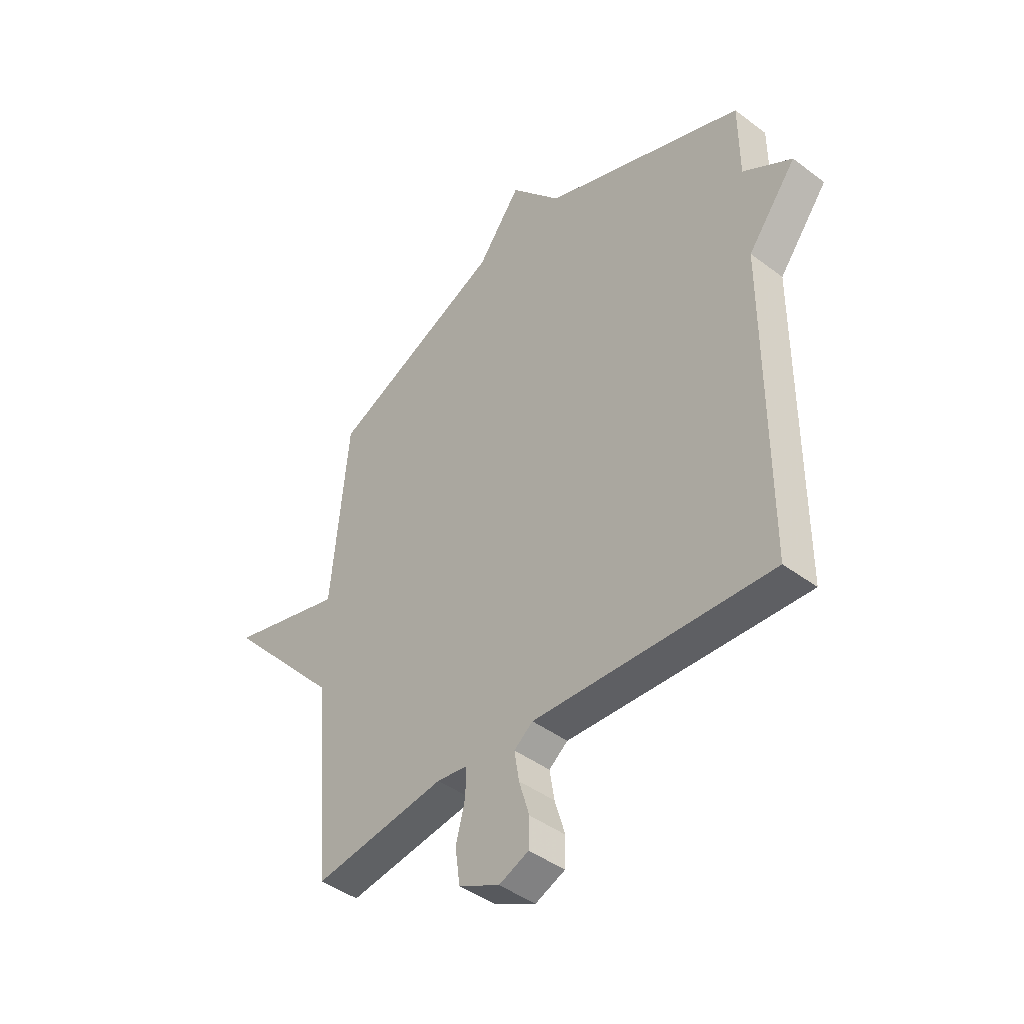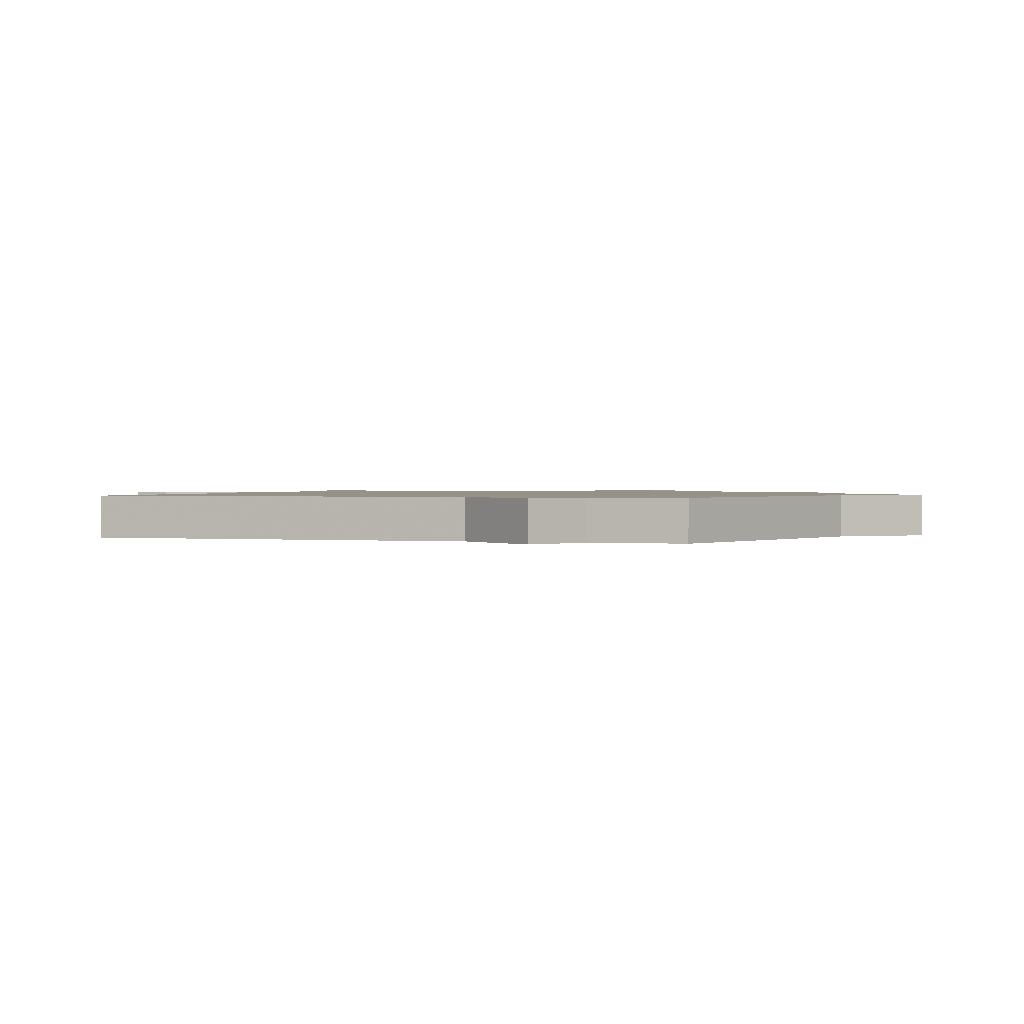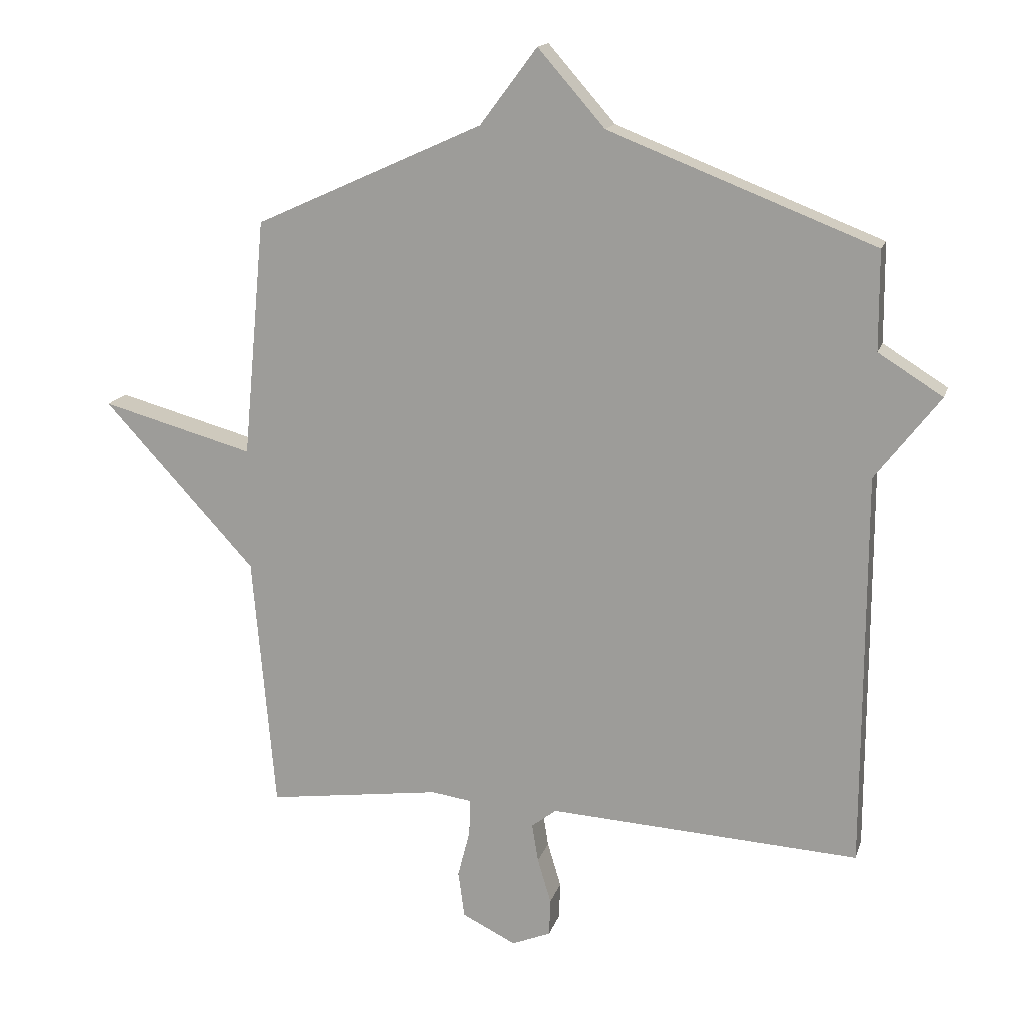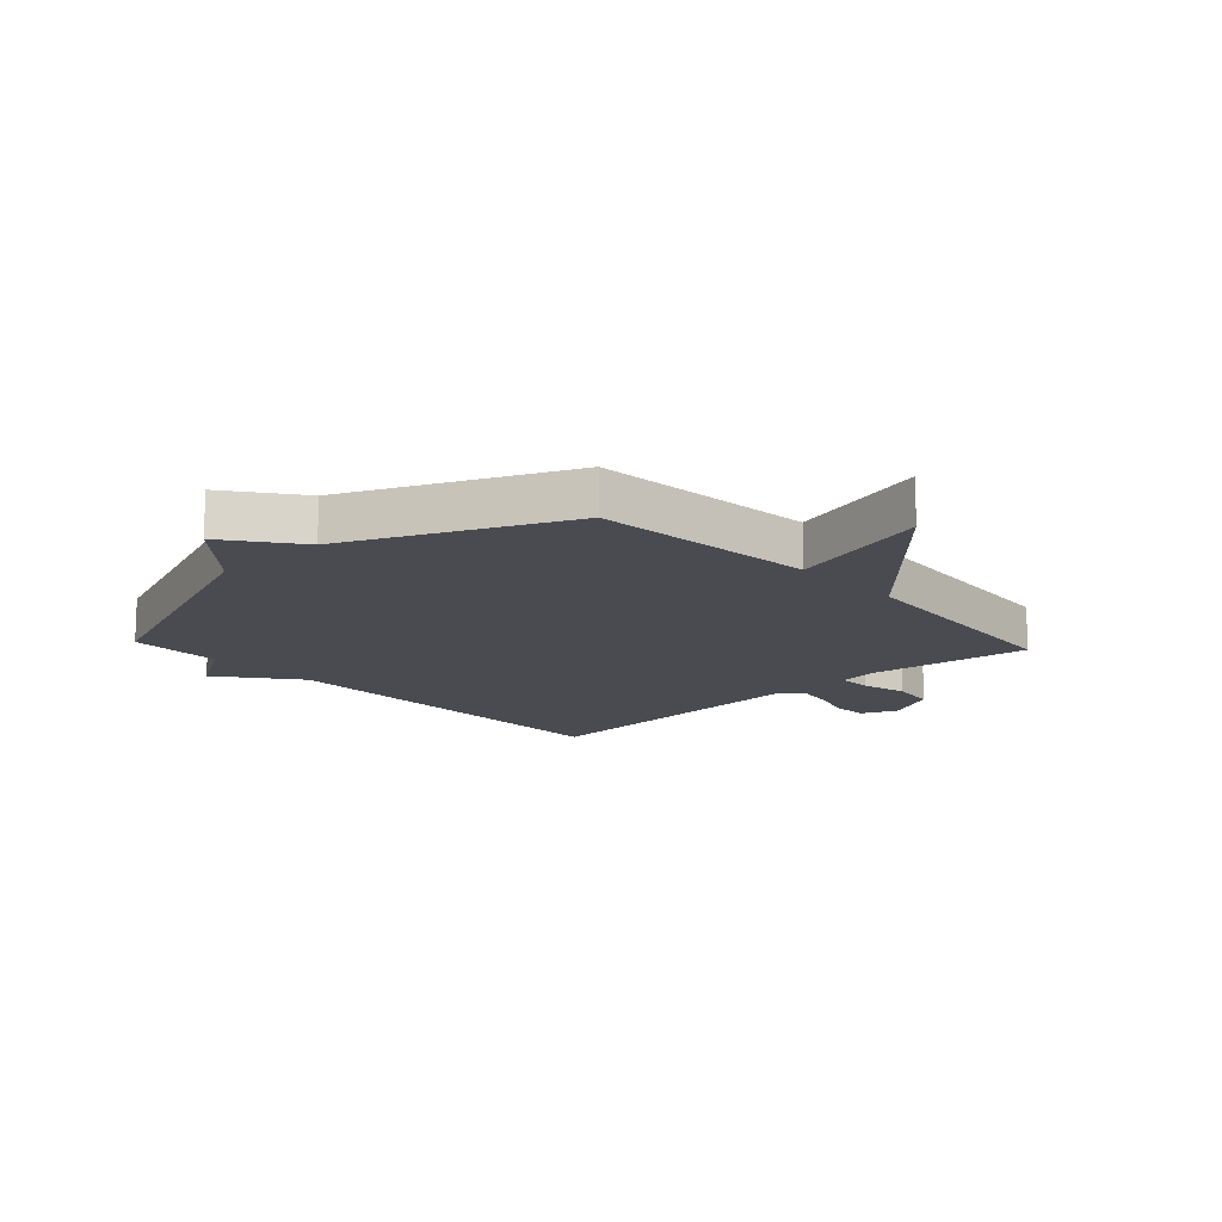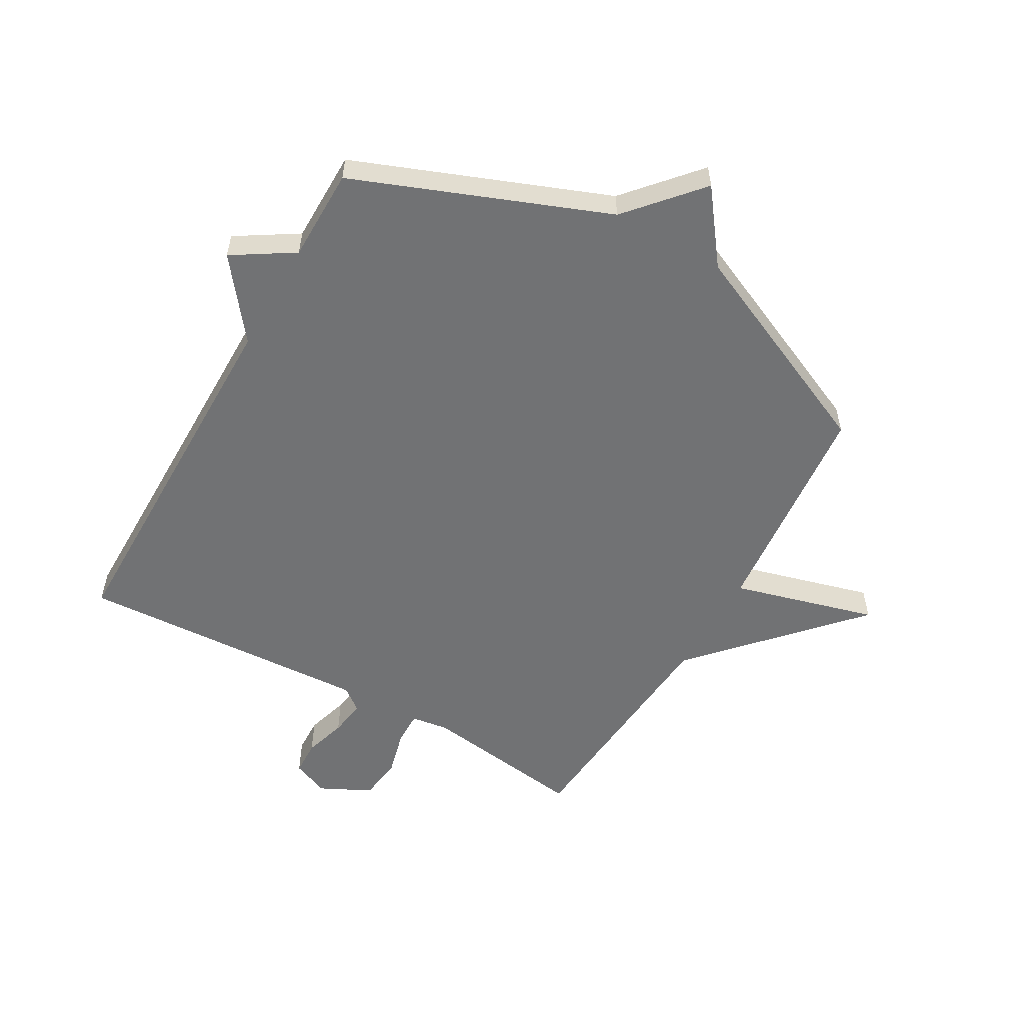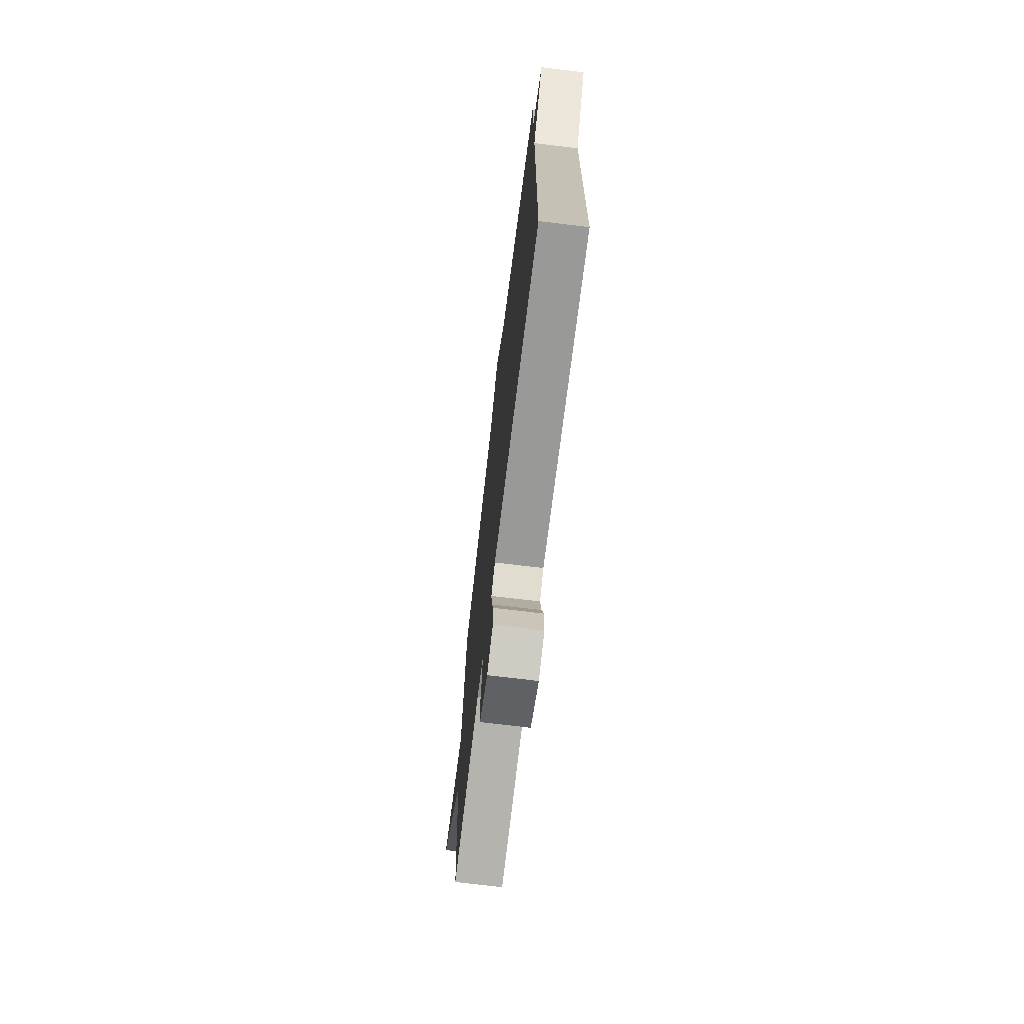
<metadata>
{"format":"obj","ext":"obj","renderer":"f3d","projection":"perspective","resolution":1024,"background":"white","views":[{"elev":-43.3,"azim":-131.7,"up":"+Z"},{"elev":1.1,"azim":-72.6,"up":"+Y"},{"elev":15.7,"azim":-165.1,"up":"+Z"},{"elev":-14.6,"azim":42.9,"up":"+Y"},{"elev":-55.4,"azim":-29.6,"up":"+Y"},{"elev":-72.0,"azim":-96.9,"up":"+Z"}]}
</metadata>
<code>
v -0.5 0.07 -0.5
v -0.501 0.07 0.14
v -0.605 0.07 0.275
v -0.501 0.07 0.34
v -0.5 0.07 0.5
v -0.069 0.07 0.667
v 0.039 0.07 0.79
v 0.131 0.07 0.667
v 0.5 0.07 0.5
v 0.536 0.07 0.115
v 0.782 0.07 0.182
v 0.536 0.07 -0.085
v 0.5 0.07 -0.5
v 0.218 0.07 -0.461
v 0.153 0.07 -0.47
v 0.154 0.07 -0.528
v 0.174 0.07 -0.606
v 0.164 0.07 -0.681
v 0.077 0.07 -0.724
v 0.014 0.07 -0.698
v 0.012 0.07 -0.638
v 0.034 0.07 -0.565
v 0.044 0.07 -0.503
v 0.004 0.07 -0.472
v -0.5 0 -0.5
v -0.501 0 0.14
v -0.605 0 0.275
v -0.501 0 0.34
v -0.5 0 0.5
v -0.069 0 0.667
v 0.039 0 0.79
v 0.131 0 0.667
v 0.5 0 0.5
v 0.536 0 0.115
v 0.782 0 0.182
v 0.536 0 -0.085
v 0.5 0 -0.5
v 0.218 0 -0.461
v 0.153 0 -0.47
v 0.154 0 -0.528
v 0.174 0 -0.606
v 0.164 0 -0.681
v 0.077 0 -0.724
v 0.014 0 -0.698
v 0.012 0 -0.638
v 0.034 0 -0.565
v 0.044 0 -0.503
v 0.004 0 -0.472
f 20 21 22
f 19 20 22
f 18 19 22
f 17 18 22
f 16 17 22
f 15 16 22 23
f 12 13 14
f 12 14 15
f 15 23 24
f 12 15 24
f 11 12 24
f 10 11 24
f 6 7 8
f 24 1 2
f 10 24 2
f 9 10 2
f 8 9 2
f 6 8 2
f 5 6 2
f 4 5 2
f 2 3 4
f 46 45 44
f 46 44 43
f 46 43 42
f 46 42 41
f 46 41 40
f 47 46 40 39
f 38 37 36
f 39 38 36
f 48 47 39
f 48 39 36
f 48 36 35
f 48 35 34
f 32 31 30
f 26 25 48
f 26 48 34
f 26 34 33
f 26 33 32
f 26 32 30
f 26 30 29
f 26 29 28
f 28 27 26
f 1 25 26 2
f 2 26 27 3
f 3 27 28 4
f 4 28 29 5
f 5 29 30 6
f 6 30 31 7
f 7 31 32 8
f 8 32 33 9
f 9 33 34 10
f 10 34 35 11
f 11 35 36 12
f 12 36 37 13
f 13 37 38 14
f 14 38 39 15
f 15 39 40 16
f 16 40 41 17
f 17 41 42 18
f 18 42 43 19
f 19 43 44 20
f 20 44 45 21
f 21 45 46 22
f 22 46 47 23
f 23 47 48 24
f 24 48 25 1

</code>
